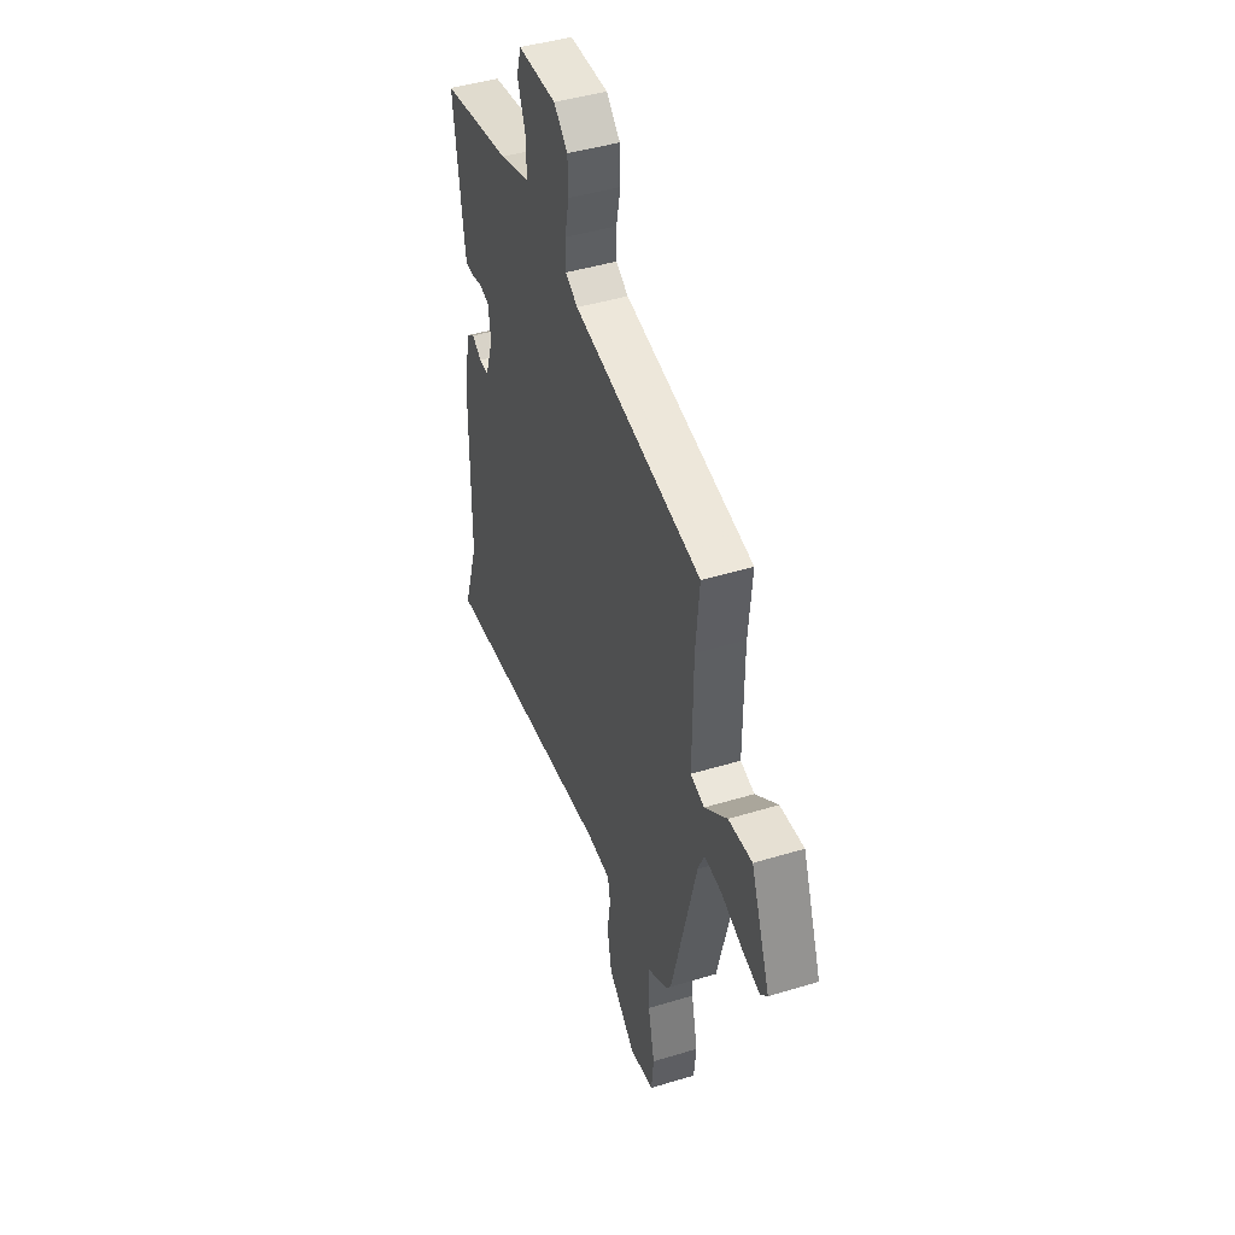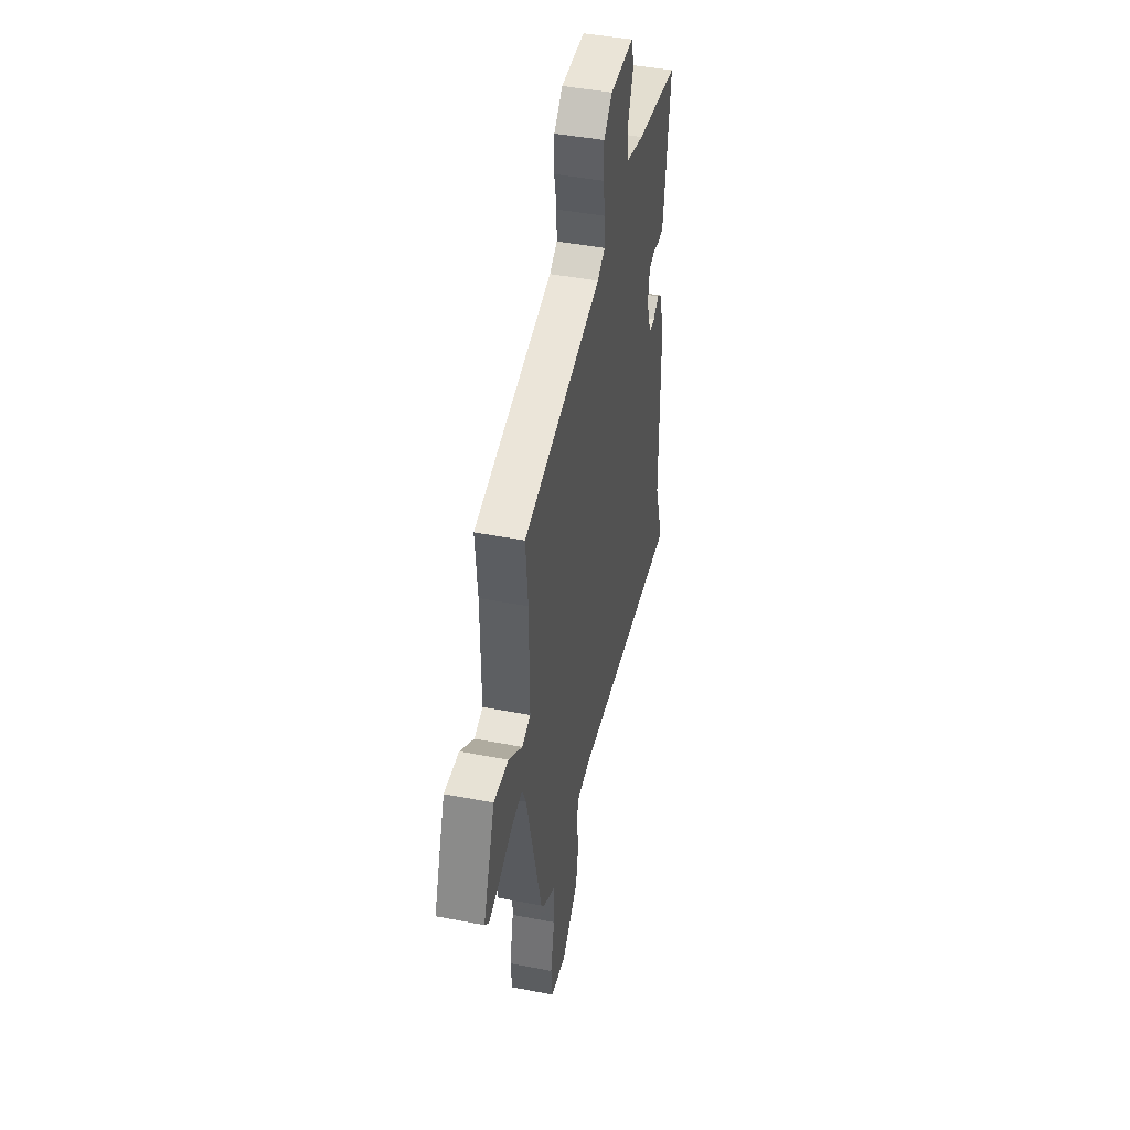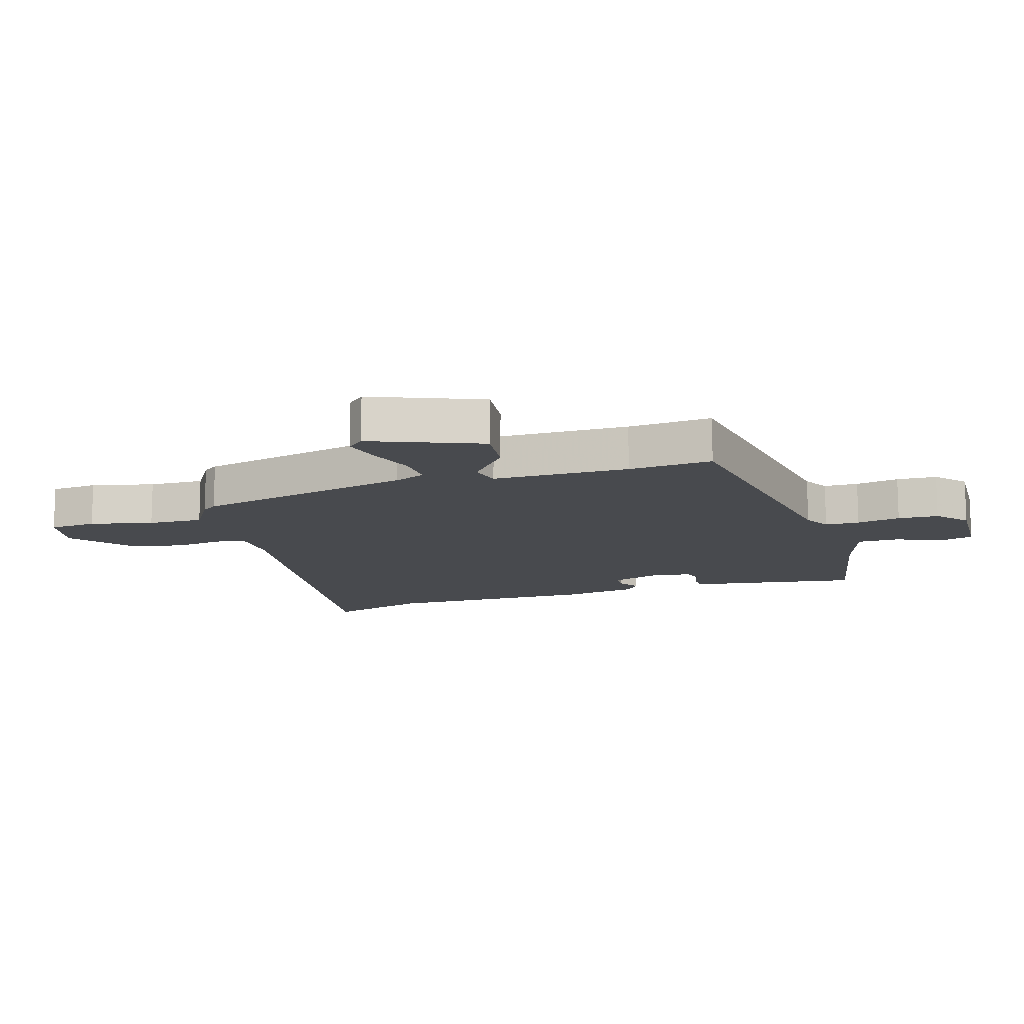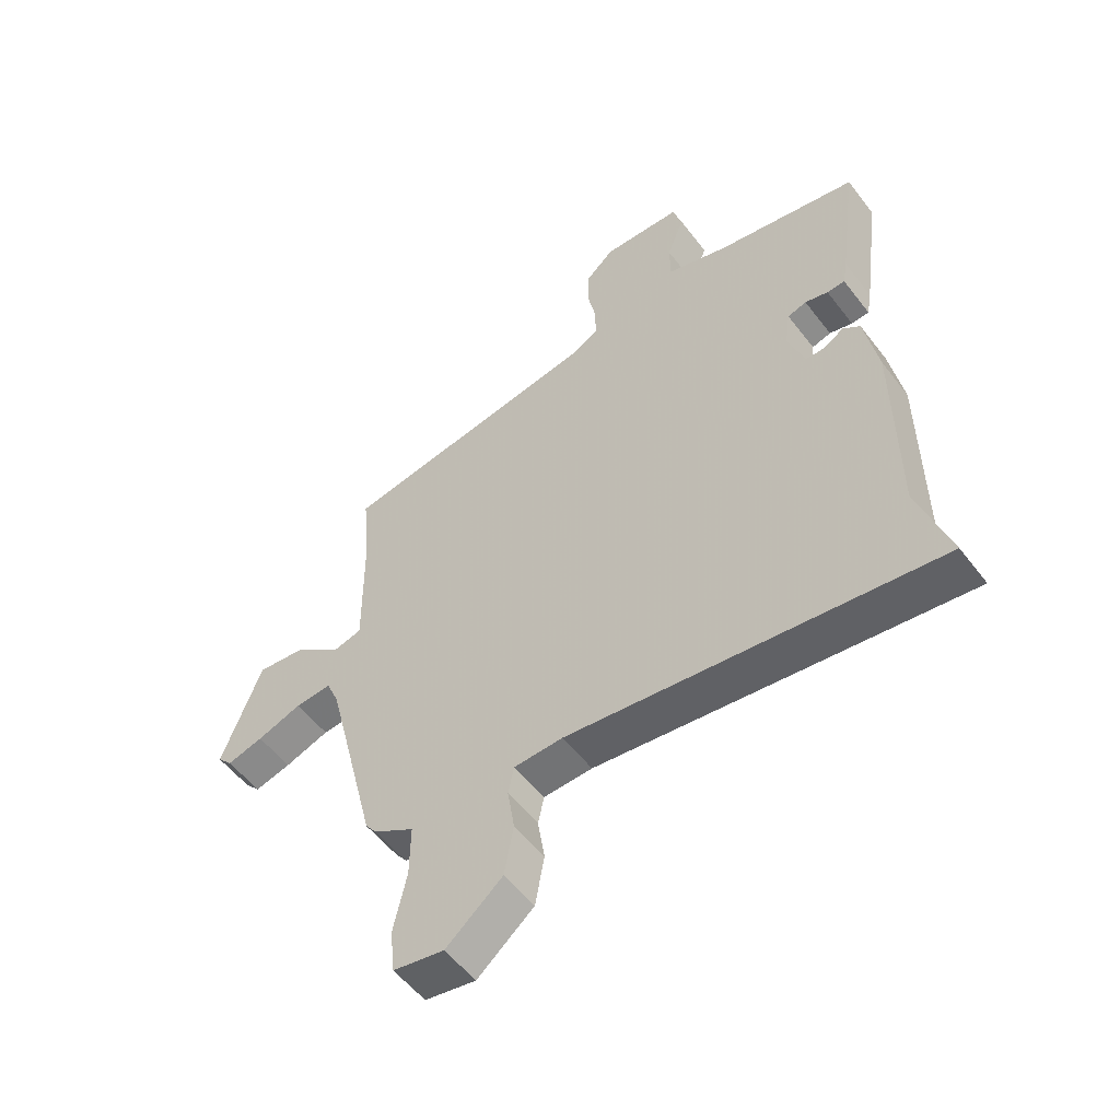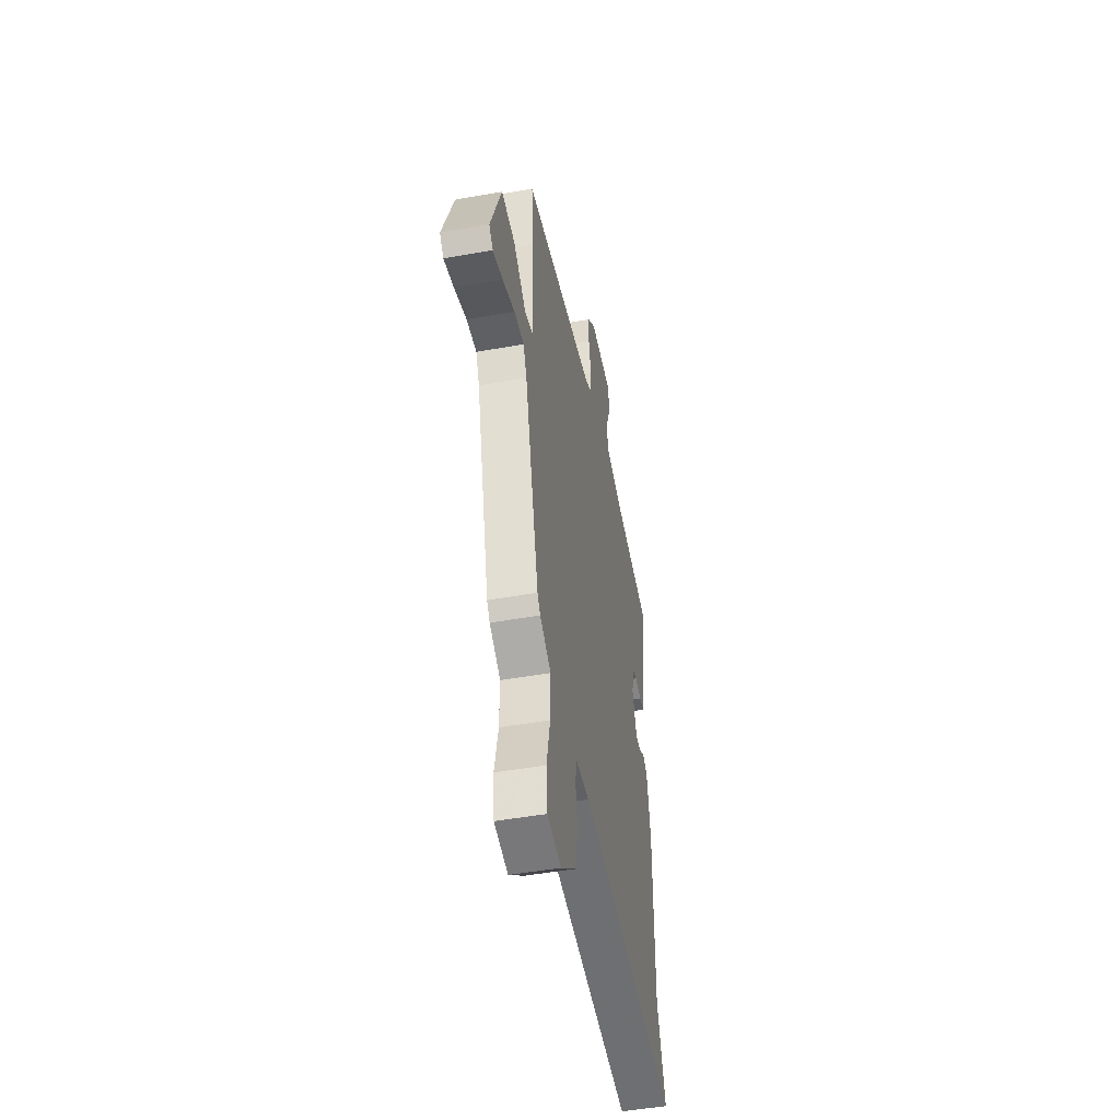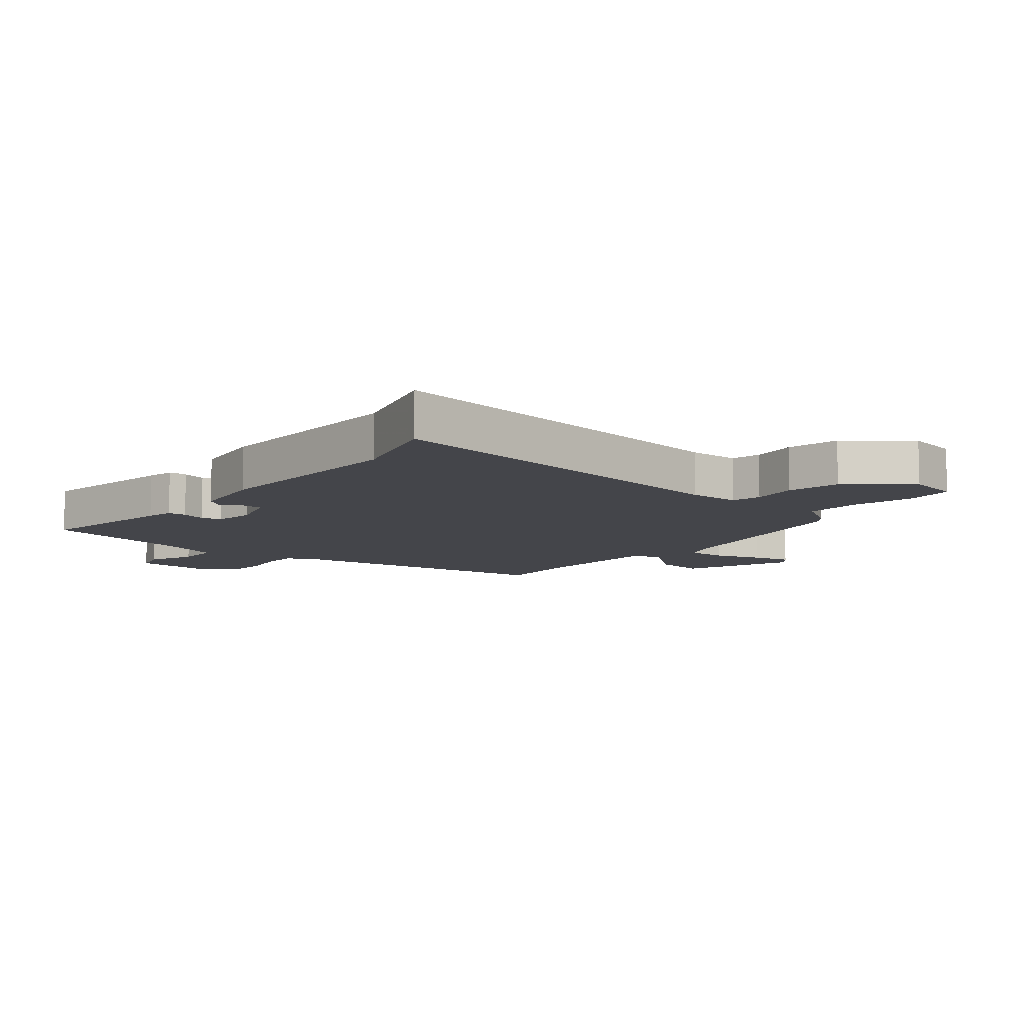
<metadata>
{"format":"obj","ext":"obj","renderer":"f3d","projection":"perspective","resolution":1024,"background":"white","views":[{"elev":44.4,"azim":-109.6,"up":"+Z"},{"elev":45.0,"azim":-77.4,"up":"+Z"},{"elev":-13.0,"azim":-73.9,"up":"+Y"},{"elev":-54.1,"azim":36.6,"up":"+Z"},{"elev":-48.3,"azim":-78.6,"up":"+Z"},{"elev":-9.2,"azim":139.2,"up":"+Y"}]}
</metadata>
<code>
v -0.529 0.07 0.392
v -0.072 0.07 0.472
v -0.028 0.07 0.497
v -0.028 0.07 0.554
v -0.043 0.07 0.626
v -0.041 0.07 0.693
v 0.008 0.07 0.738
v 0.145 0.07 0.735
v 0.161 0.07 0.681
v 0.131 0.07 0.604
v 0.132 0.07 0.535
v 0.239 0.07 0.503
v 0.485 0.07 0.459
v 0.453 0.07 0.221
v 0.445 0.07 0.175
v 0.414 0.07 0.173
v 0.374 0.07 0.183
v 0.341 0.07 0.173
v 0.332 0.07 0.108
v 0.36 0.07 0.026
v 0.394 0.07 0.026
v 0.428 0.07 0.048
v 0.458 0.07 0.026
v 0.481 0.07 -0.101
v 0.483 0.07 -0.448
v 0.537 0.07 -0.613
v -0.1 0.07 -0.539
v -0.185 0.07 -0.543
v -0.195 0.07 -0.592
v -0.183 0.07 -0.668
v -0.199 0.07 -0.756
v -0.297 0.07 -0.839
v -0.385 0.07 -0.824
v -0.393 0.07 -0.746
v -0.37 0.07 -0.642
v -0.369 0.07 -0.551
v -0.439 0.07 -0.51
v -0.458 0.07 -0.485
v -0.548 0.07 -0.124
v -0.57 0.07 -0.073
v -0.633 0.07 -0.078
v -0.71 0.07 -0.106
v -0.773 0.07 -0.123
v -0.798 0.07 -0.096
v -0.729 0.07 0.087
v -0.644 0.07 0.079
v -0.564 0.07 0.016
v -0.514 0.07 0.029
v -0.516 0.07 0.254
v -0.529 0 0.392
v -0.072 0 0.472
v -0.028 0 0.497
v -0.028 0 0.554
v -0.043 0 0.626
v -0.041 0 0.693
v 0.008 0 0.738
v 0.145 0 0.735
v 0.161 0 0.681
v 0.131 0 0.604
v 0.132 0 0.535
v 0.239 0 0.503
v 0.485 0 0.459
v 0.453 0 0.221
v 0.445 0 0.175
v 0.414 0 0.173
v 0.374 0 0.183
v 0.341 0 0.173
v 0.332 0 0.108
v 0.36 0 0.026
v 0.394 0 0.026
v 0.428 0 0.048
v 0.458 0 0.026
v 0.481 0 -0.101
v 0.483 0 -0.448
v 0.537 0 -0.613
v -0.1 0 -0.539
v -0.185 0 -0.543
v -0.195 0 -0.592
v -0.183 0 -0.668
v -0.199 0 -0.756
v -0.297 0 -0.839
v -0.385 0 -0.824
v -0.393 0 -0.746
v -0.37 0 -0.642
v -0.369 0 -0.551
v -0.439 0 -0.51
v -0.458 0 -0.485
v -0.548 0 -0.124
v -0.57 0 -0.073
v -0.633 0 -0.078
v -0.71 0 -0.106
v -0.773 0 -0.123
v -0.798 0 -0.096
v -0.729 0 0.087
v -0.644 0 0.079
v -0.564 0 0.016
v -0.514 0 0.029
v -0.516 0 0.254
f 45 46 47
f 44 45 47
f 43 44 47
f 42 43 47
f 41 42 47
f 40 41 47 48
f 39 40 48
f 38 39 48
f 37 38 48
f 36 37 48
f 33 34 35
f 32 33 35
f 31 32 35
f 30 31 35
f 29 30 35
f 28 29 35 36
f 36 48 49
f 28 36 49
f 27 28 49
f 23 24 25
f 22 23 25
f 21 22 25
f 20 21 25
f 19 20 25
f 15 16 17
f 14 15 17
f 13 14 17
f 12 13 17
f 11 12 17 18
f 8 9 10
f 7 8 10
f 6 7 10
f 5 6 10
f 4 5 10
f 3 4 10 11
f 11 18 19
f 3 11 19
f 2 3 19
f 49 1 2
f 27 49 2
f 26 27 2
f 25 26 2
f 2 19 25
f 96 95 94
f 96 94 93
f 96 93 92
f 96 92 91
f 96 91 90
f 97 96 90 89
f 97 89 88
f 97 88 87
f 97 87 86
f 97 86 85
f 84 83 82
f 84 82 81
f 84 81 80
f 84 80 79
f 84 79 78
f 85 84 78 77
f 98 97 85
f 98 85 77
f 98 77 76
f 74 73 72
f 74 72 71
f 74 71 70
f 74 70 69
f 74 69 68
f 66 65 64
f 66 64 63
f 66 63 62
f 66 62 61
f 67 66 61 60
f 59 58 57
f 59 57 56
f 59 56 55
f 59 55 54
f 59 54 53
f 60 59 53 52
f 68 67 60
f 68 60 52
f 68 52 51
f 51 50 98
f 51 98 76
f 51 76 75
f 51 75 74
f 74 68 51
f 1 50 51 2
f 2 51 52 3
f 3 52 53 4
f 4 53 54 5
f 5 54 55 6
f 6 55 56 7
f 7 56 57 8
f 8 57 58 9
f 9 58 59 10
f 10 59 60 11
f 11 60 61 12
f 12 61 62 13
f 13 62 63 14
f 14 63 64 15
f 15 64 65 16
f 16 65 66 17
f 17 66 67 18
f 18 67 68 19
f 19 68 69 20
f 20 69 70 21
f 21 70 71 22
f 22 71 72 23
f 23 72 73 24
f 24 73 74 25
f 25 74 75 26
f 26 75 76 27
f 27 76 77 28
f 28 77 78 29
f 29 78 79 30
f 30 79 80 31
f 31 80 81 32
f 32 81 82 33
f 33 82 83 34
f 34 83 84 35
f 35 84 85 36
f 36 85 86 37
f 37 86 87 38
f 38 87 88 39
f 39 88 89 40
f 40 89 90 41
f 41 90 91 42
f 42 91 92 43
f 43 92 93 44
f 44 93 94 45
f 45 94 95 46
f 46 95 96 47
f 47 96 97 48
f 48 97 98 49
f 49 98 50 1

</code>
